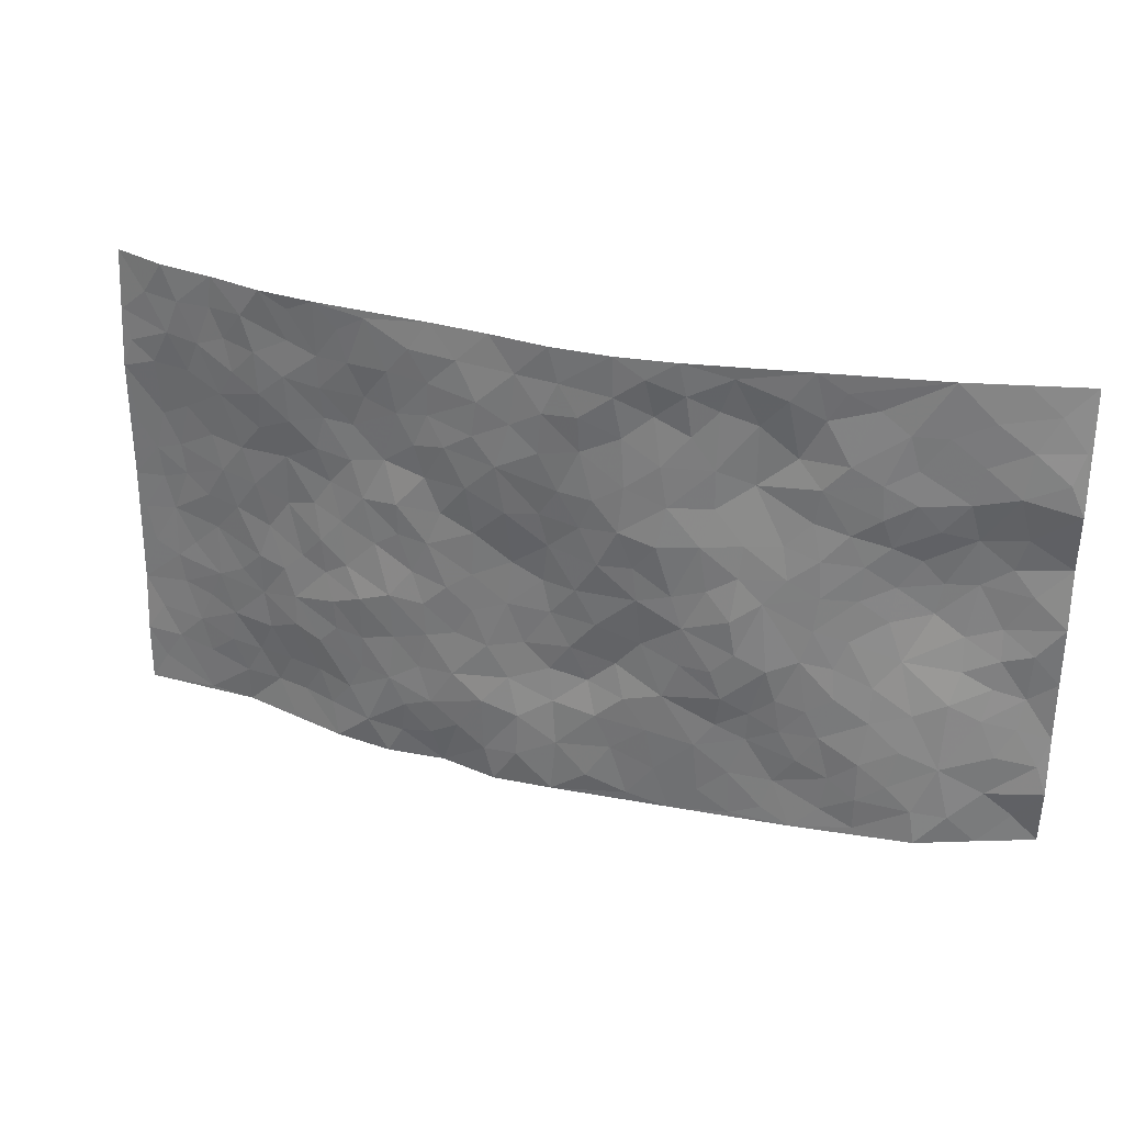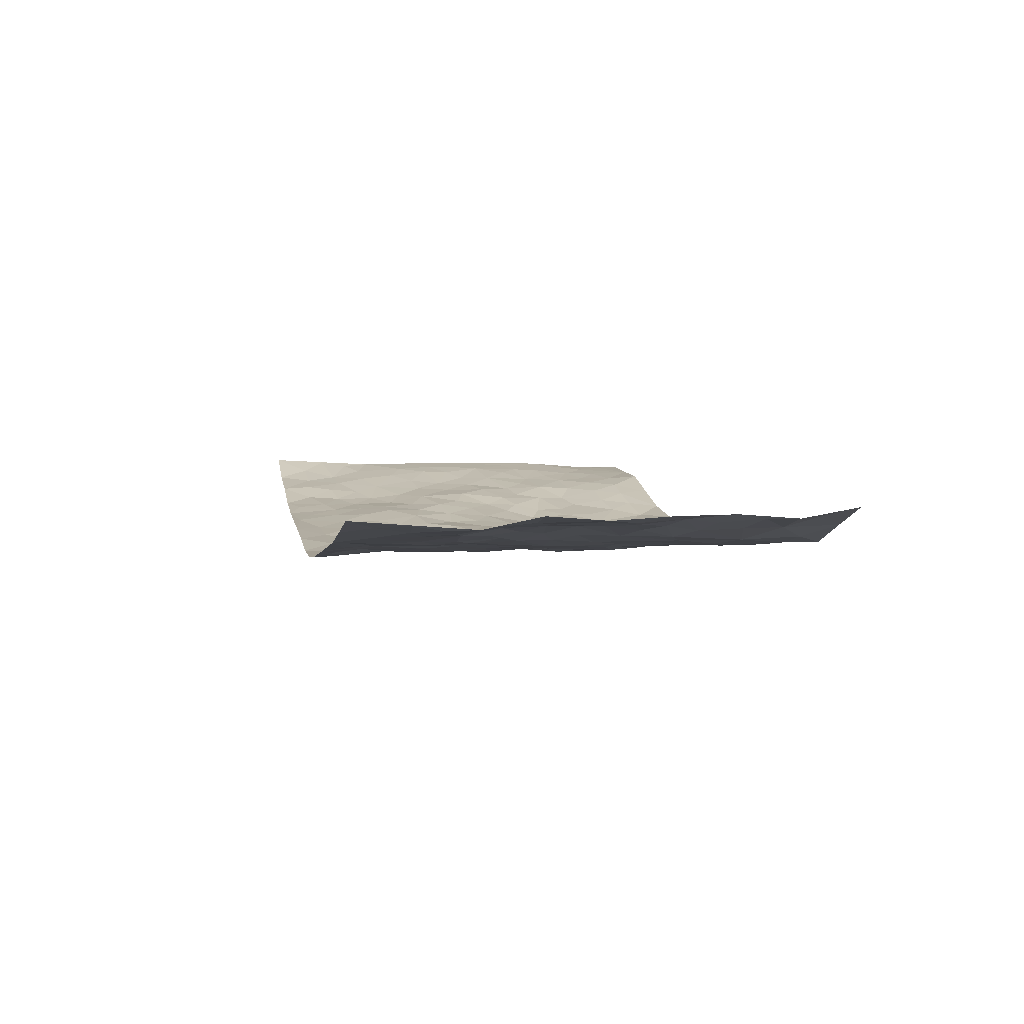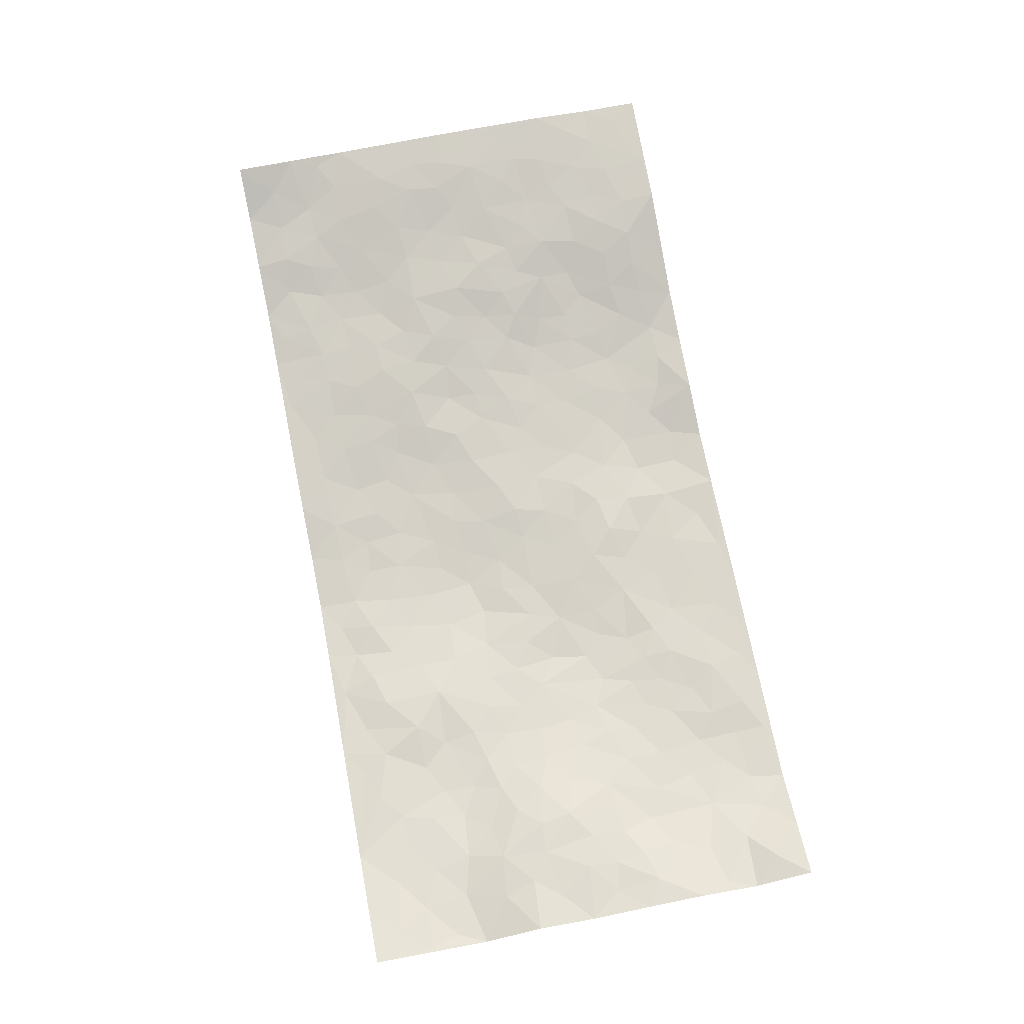
<metadata>
{"format":"obj","ext":"obj","renderer":"f3d","projection":"perspective","resolution":1024,"background":"white","views":[{"elev":29.9,"azim":-160.7,"up":"+Y"},{"elev":5.0,"azim":-100.9,"up":"+Z"},{"elev":76.1,"azim":-101.0,"up":"+Z"}]}
</metadata>
<code>
v -0.9676 0.003421 0.1022
v -0.9747 0.9951 0.09322
v 0.9759 0.001616 0.06215
v 0.9695 0.9999 0.09304
v -0.7931 0.3929 0.04837
v -0.9738 0.4998 0.08472
v -0.8531 0.358 0.06192
v 0.001051 0.002044 -0.04914
v -0.9712 0.2506 0.0928
v -0.9157 0.338 0.08005
v -0.7378 0.002282 0.01156
v -0.9733 0.1264 0.08258
v -0.7113 0.2935 0.01745
v -0.8526 0.002861 0.05728
v -0.8386 0.2893 0.04986
v -0.492 0.001359 -0.01333
v -0.952 0.1887 0.08141
v -0.2945 0.1666 -0.03444
v -0.7764 0.3231 0.03198
v -0.859 0.1213 0.05546
v -0.9159 0.06551 0.08043
v -0.7968 0.06505 0.02964
v -0.6752 0.1274 0.00264
v -0.7267 0.07542 0.01074
v -0.8712 0.2081 0.05574
v -0.9051 0.2706 0.07129
v -0.7708 0.178 0.02293
v -0.6944 0.2104 0.007614
v -0.8583 0.488 0.0713
v -0.972 0.3753 0.09119
v -0.7354 0.9978 0.02919
v -0.5382 0.2223 -0.01103
v 0.2622 0.1581 -0.04973
v -0.9768 0.7465 0.07235
v -0.3693 0.3926 -0.03726
v -0.7809 0.7521 0.04228
v -0.7984 0.8304 0.04401
v -0.581 0.4423 0.00455
v -0.5992 0.6056 0.01165
v -0.4913 0.9976 -0.01307
v -0.9518 0.6855 0.08018
v -0.6578 0.5624 0.0318
v -0.3896 0.7531 -0.01115
v -0.5109 0.2798 -0.01521
v -0.461 0.2249 -0.01839
v -0.4968 0.1619 -0.01427
v -0.4485 0.6361 -0.01263
v -0.368 0.5594 -0.03062
v 0.166 0.474 -0.0444
v -0.3348 0.2207 -0.02952
v -0.2123 0.6099 -0.05399
v -0.3761 0.6288 -0.02623
v -0.3031 0.05722 -0.02926
v -0.6274 0.7099 0.01087
v -0.3959 0.194 -0.0203
v -0.8658 0.6176 0.07308
v -0.03798 0.3476 -0.04284
v 0.05798 0.3394 -0.04358
v 0.2986 0.4517 -0.03588
v -0.09594 0.5507 -0.05534
v -0.1665 0.5553 -0.05144
v 0.09208 0.6298 -0.05339
v -0.6328 0.3463 0.008557
v -0.7428 0.5738 0.05459
v -0.9496 0.8076 0.06867
v -0.5615 0.1292 -0.006492
v -0.3687 0.01173 -0.02241
v -0.7901 0.4661 0.05685
v -0.6194 0.1725 -0.005206
v -0.6164 0.01832 -0.0005667
v -0.2454 0.001396 -0.03129
v -0.6179 0.08832 -0.004555
v -0.5484 0.05306 -0.005929
v -0.4328 0.03695 -0.0172
v -0.4522 0.1036 -0.01306
v -0.8869 0.6851 0.06968
v -0.968 0.871 0.08053
v -0.7309 0.5087 0.05202
v -0.001909 0.9978 -0.06537
v -0.7982 0.6753 0.05799
v -0.5631 0.3151 -0.007814
v -0.5134 0.461 -0.01141
v 0.005881 0.5711 -0.04753
v -0.04987 0.4823 -0.04841
v 0.003119 0.4194 -0.04193
v -0.1241 0.1281 -0.04384
v -0.5689 0.6699 0.004893
v -0.9092 0.562 0.0777
v -0.73 0.6906 0.03689
v -0.4504 0.2966 -0.02261
v -0.6323 0.2677 0.002211
v -0.5009 0.6882 -0.00266
v -0.1741 0.4843 -0.04902
v -0.264 0.4354 -0.04264
v -0.6453 0.649 0.02284
v -0.01012 0.1171 -0.05026
v -0.4166 0.51 -0.0258
v -0.3451 0.2874 -0.03687
v -0.2419 0.5031 -0.04405
v -0.1812 0.3816 -0.03806
v -0.972 0.624 0.09539
v -0.701 0.6229 0.04096
v -0.8072 0.5794 0.06447
v -0.3635 0.1098 -0.02414
v -0.5221 0.5331 -0.008067
v -0.6807 0.4061 0.02605
v -0.1301 0.3239 -0.03488
v -0.1494 0.2496 -0.04394
v -0.5182 0.6116 -0.006614
v 0.1087 0.7287 -0.05803
v -0.002886 0.2149 -0.0467
v -0.0725 0.2726 -0.0349
v 0.005416 0.288 -0.04067
v -0.4316 0.3633 -0.03049
v -0.1968 0.1838 -0.04132
v -0.6511 0.4878 0.02643
v -0.5568 0.3811 -0.003855
v -0.4934 0.3914 -0.01748
v -0.3091 0.5236 -0.03736
v -0.2602 0.3497 -0.04032
v -0.3576 0.4667 -0.04036
v -0.2271 0.2707 -0.03961
v -0.09122 0.4106 -0.04652
v -0.5934 0.5314 0.01081
v -0.09184 0.1984 -0.04669
v -0.2138 0.09322 -0.03728
v -0.4 0.2579 -0.02426
v -0.9222 0.4376 0.07463
v -0.8621 0.4209 0.06507
v 0.0924 0.4228 -0.0451
v 0.2103 0.2383 -0.05269
v 0.08239 0.5169 -0.04064
v 0.01901 0.4878 -0.04015
v 0.167 0.3932 -0.04711
v 0.7893 0.4972 0.0472
v 0.2211 0.4343 -0.04546
v 0.2682 0.3141 -0.04503
v 0.1603 0.5674 -0.04277
v 0.1207 0.9985 -0.04916
v -0.2944 0.6191 -0.04098
v 0.4241 0.8804 -0.01932
v 0.4907 0.9986 -0.01948
v -0.216 0.7801 -0.04945
v -0.05989 0.8631 -0.06553
v -0.3237 0.3478 -0.04075
v -0.46 0.5657 -0.01721
v -0.07381 0.05271 -0.04909
v -0.158 0.02197 -0.0392
v 0.1243 0.002416 -0.05489
v 0.01243 0.8594 -0.06484
v -0.01725 0.6991 -0.05884
v 0.4238 0.1973 -0.02763
v 0.3437 0.2907 -0.03958
v 0.5897 0.5267 0.01816
v 0.5241 0.5473 0.003396
v 0.457 0.1357 -0.02069
v 0.5243 0.2281 -0.0108
v 0.4174 0.3627 -0.03477
v 0.02225 0.6403 -0.05261
v -0.06004 0.6268 -0.05599
v -0.1481 0.7288 -0.05819
v -0.08752 0.6923 -0.06101
v -0.06119 0.7904 -0.0594
v -0.1377 0.632 -0.05971
v 0.02031 0.774 -0.06217
v 0.244 0.9989 -0.03752
v -0.02056 0.9259 -0.06395
v -0.2706 0.8453 -0.03879
v -0.2007 0.8793 -0.04665
v -0.3168 0.78 -0.03093
v -0.2479 0.9969 -0.05348
v -0.2294 0.6952 -0.0473
v -0.3182 0.6993 -0.02924
v -0.1415 0.8287 -0.0552
v -0.1253 0.9971 -0.0665
v 0.218 0.7461 -0.04599
v 0.1741 0.6669 -0.04974
v 0.3277 0.5959 -0.03438
v 0.2618 0.5235 -0.03981
v 0.2655 0.6662 -0.03215
v 0.4232 0.7447 -0.009434
v 0.3546 0.6835 -0.01892
v 0.2854 0.7336 -0.03313
v 0.06689 0.9286 -0.05648
v 0.07807 0.8227 -0.05716
v 0.145 0.8579 -0.05631
v 0.2495 0.8736 -0.03962
v 0.3209 0.7939 -0.02839
v 0.2322 0.5958 -0.03622
v -0.8802 0.8656 0.05988
v -0.6822 0.8159 0.02248
v -0.8676 0.7731 0.05415
v -0.8555 0.9968 0.06032
v -0.919 0.9373 0.0741
v -0.8101 0.9201 0.04536
v -0.7334 0.8846 0.03073
v -0.6063 0.9288 0.01184
v -0.6631 0.8853 0.017
v -0.6875 0.7451 0.02134
v -0.5615 0.814 -8.675e-05
v -0.6229 0.7806 0.008654
v -0.5121 0.9005 -0.001824
v -0.392 0.8775 -0.01582
v -0.5468 0.9596 -0.001243
v -0.4648 0.8154 -0.0001732
v -0.4445 0.9352 -0.01735
v -0.3477 0.9717 -0.03438
v -0.5124 0.7604 -0.004983
v -0.3215 0.9005 -0.02939
v -0.2612 0.9291 -0.04695
v 0.1562 0.7848 -0.05469
v 0.2537 0.8045 -0.0373
v 0.1873 0.9337 -0.04764
v 0.392 0.8127 -0.01707
v 0.3368 0.8811 -0.03085
v 0.3815 0.9828 -0.02765
v 0.2883 0.9381 -0.03836
v 0.4419 0.9484 -0.02067
v 0.3814 0.494 -0.02504
v 0.3266 0.5295 -0.03245
v 0.4827 0.6045 -0.001082
v 0.4313 0.665 -0.01031
v 0.4061 0.5886 -0.01878
v 0.3558 0.191 -0.04174
v 0.4838 0.3356 -0.02035
v 0.4596 0.5229 -0.01052
v 0.3493 0.389 -0.04099
v -0.1265 0.9133 -0.06321
v -0.1865 0.9563 -0.05935
v 0.3229 0.1338 -0.04451
v 0.6099 0.01536 0.01766
v 0.2023 0.3337 -0.046
v 0.273 0.3855 -0.044
v 0.5842 0.2483 0.002832
v 0.7323 0.9989 0.02766
v 0.9754 0.2508 0.07446
v 0.4918 0.8124 -0.009671
v 0.7164 0.4877 0.0334
v 0.4879 0.7472 -0.005256
v 0.9751 0.5003 0.07998
v 0.6668 0.2947 0.02756
v 0.5099 0.4685 -0.005799
v 0.7754 0.3114 0.04303
v 0.5604 0.416 0.007536
v 0.4911 0.00261 -0.01626
v 0.09061 0.252 -0.05015
v 0.5051 0.07766 -0.007542
v 0.1352 0.3191 -0.04974
v 0.4188 0.2677 -0.0294
v 0.8702 0.2654 0.06158
v 0.6395 0.4622 0.02499
v 0.5755 0.08293 0.01358
v 0.4502 0.4266 -0.01853
v 0.6067 0.3724 0.0126
v 0.2887 0.2333 -0.04368
v 0.4803 0.2724 -0.01908
v 0.266 0.07925 -0.04417
v 0.3688 0.002629 -0.03364
v 0.2452 0.0045 -0.02863
v 0.2027 0.1152 -0.05279
v 0.06838 0.1699 -0.05876
v 0.1461 0.1902 -0.05953
v 0.6099 0.1484 0.01974
v 0.7738 0.4233 0.04719
v 0.7453 0.2218 0.04026
v 0.6467 0.08162 0.03252
v 0.6677 0.3852 0.02487
v 0.7157 0.3398 0.03432
v 0.8824 0.3265 0.06389
v 0.744 0.5679 0.03615
v 0.6884 0.1465 0.03646
v 0.7601 0.1506 0.04381
v 0.8367 0.3678 0.05832
v 0.9389 0.3499 0.07191
v 0.8824 0.4388 0.06801
v 0.5822 0.3136 0.004561
v 0.8168 0.1066 0.05302
v 0.3342 0.06422 -0.03684
v 0.4136 0.06935 -0.03262
v 0.07187 0.07777 -0.05932
v 0.144 0.0727 -0.05561
v 0.9753 0.7506 0.07802
v 0.7276 0.08006 0.04436
v 0.6532 0.2165 0.02385
v 0.9573 0.425 0.07629
v 0.9032 0.5094 0.07183
v 0.8054 0.2509 0.04983
v 0.5325 0.1491 -0.001156
v 0.7292 0.002484 0.0498
v 0.503 0.3945 -0.00696
v 0.9367 0.06408 0.06216
v 0.9761 0.1264 0.06377
v 0.8368 0.1809 0.05339
v 0.8953 0.1249 0.05964
v 0.8253 0.009751 0.05456
v 0.9342 0.1886 0.06635
v 0.665 0.556 0.02359
v 0.6911 0.6331 0.02659
v 0.5845 0.6366 0.01295
v 0.8236 0.6919 0.05465
v 0.6327 0.7714 0.005661
v 0.9537 0.6254 0.07664
v 0.7657 0.6421 0.04282
v 0.852 0.5955 0.06295
v 0.7331 0.7441 0.03054
v 0.8431 0.5308 0.06091
v 0.9128 0.5744 0.07227
v 0.8888 0.6599 0.0686
v 0.6404 0.6926 0.01328
v 0.5663 0.724 -0.001289
v 0.5095 0.675 -0.001914
v 0.8522 0.8529 0.04963
v 0.7116 0.8714 0.02457
v 0.8105 0.7773 0.04716
v 0.8951 0.7785 0.06269
v 0.7796 0.8446 0.03765
v 0.9696 0.8752 0.08468
v 0.6946 0.8026 0.01895
v 0.9503 0.8123 0.07528
v 0.7405 0.9319 0.03043
v 0.8534 0.9994 0.05082
v 0.613 0.9984 -0.00297
v 0.8195 0.9265 0.04291
v 0.9034 0.929 0.06578
v 0.6625 0.9346 0.008613
v 0.5576 0.9017 -0.003762
v 0.4924 0.8817 -0.0122
v 0.5514 0.97 -0.008327
v 0.5711 0.822 -0.004762
v 0.6375 0.8608 0.005098
f 29 6 128
f 12 21 20
f 26 10 9
f 55 45 46
f 27 19 15
f 26 9 17
f 101 6 88
f 12 1 21
f 7 15 19
f 125 86 96
f 84 123 85
f 129 29 128
f 25 27 15
f 12 20 17
f 73 75 66
f 22 14 11
f 26 17 25
f 9 12 17
f 25 15 26
f 5 129 7
f 52 146 48
f 55 18 50
f 7 19 5
f 20 27 25
f 124 82 105
f 41 76 34
f 20 14 22
f 14 20 21
f 14 21 1
f 24 22 11
f 24 27 22
f 72 66 69
f 69 32 91
f 70 24 11
f 24 23 27
f 17 20 25
f 27 20 22
f 10 15 7
f 10 26 15
f 23 28 27
f 27 13 19
f 28 23 69
f 13 27 28
f 119 121 94
f 10 7 129
f 6 30 128
f 9 10 30
f 36 192 80
f 80 102 89
f 118 81 44
f 64 103 78
f 115 126 86
f 45 32 46
f 91 63 13
f 129 68 29
f 95 87 54
f 95 54 199
f 202 40 204
f 82 97 105
f 29 88 6
f 18 55 104
f 148 126 71
f 38 82 124
f 50 18 122
f 117 82 38
f 5 19 106
f 82 117 118
f 80 64 102
f 127 45 55
f 194 77 190
f 98 35 114
f 39 124 105
f 127 50 98
f 106 19 13
f 66 75 46
f 39 95 42
f 63 117 38
f 95 89 102
f 101 56 76
f 51 140 99
f 18 53 126
f 62 83 132
f 45 127 90
f 112 113 57
f 103 29 68
f 130 85 58
f 109 39 105
f 35 94 121
f 113 246 58
f 151 165 163
f 120 100 94
f 114 127 98
f 192 190 65
f 95 39 87
f 36 191 37
f 67 104 74
f 56 101 88
f 13 63 106
f 192 34 76
f 268 241 243
f 108 115 125
f 93 84 60
f 133 84 85
f 156 288 157
f 101 76 41
f 80 103 64
f 105 97 146
f 99 61 51
f 92 109 47
f 125 96 111
f 158 227 153
f 75 104 55
f 69 66 32
f 81 91 32
f 106 78 68
f 42 64 78
f 77 34 65
f 24 70 72
f 75 73 16
f 16 71 67
f 2 34 77
f 13 28 91
f 103 56 88
f 56 80 76
f 72 69 23
f 11 16 70
f 16 73 70
f 16 67 74
f 115 18 126
f 24 72 23
f 73 72 70
f 16 74 75
f 72 73 66
f 32 45 44
f 84 83 60
f 66 46 32
f 78 106 116
f 117 63 81
f 67 53 104
f 103 68 78
f 69 91 28
f 36 80 89
f 106 38 116
f 106 68 5
f 81 118 117
f 62 132 138
f 32 44 81
f 53 67 71
f 57 58 85
f 123 100 107
f 93 60 61
f 33 230 224
f 8 96 147
f 132 133 130
f 140 48 119
f 93 100 123
f 122 98 50
f 164 60 160
f 53 71 126
f 125 112 108
f 193 194 195
f 75 55 46
f 63 91 81
f 56 103 80
f 196 198 31
f 18 104 53
f 121 48 97
f 38 106 63
f 118 97 82
f 97 35 121
f 51 172 140
f 130 134 49
f 87 39 109
f 288 252 263
f 97 114 35
f 47 43 92
f 57 113 58
f 248 130 58
f 34 101 41
f 114 90 127
f 116 124 42
f 145 94 35
f 118 114 97
f 167 79 175
f 98 145 35
f 85 123 57
f 43 47 52
f 199 36 89
f 42 78 116
f 159 83 62
f 88 29 103
f 74 104 75
f 118 44 90
f 173 140 172
f 42 95 102
f 190 192 37
f 65 190 77
f 89 95 199
f 125 111 112
f 92 87 109
f 18 115 122
f 177 180 176
f 112 57 107
f 109 105 146
f 93 94 100
f 285 286 275
f 96 86 147
f 137 232 131
f 57 123 107
f 87 92 208
f 49 134 136
f 132 130 49
f 161 164 162
f 50 127 55
f 122 108 107
f 122 107 100
f 48 140 52
f 118 90 114
f 99 119 94
f 123 84 93
f 36 37 192
f 48 121 119
f 120 122 100
f 39 42 124
f 38 124 116
f 248 58 246
f 44 45 90
f 98 122 120
f 146 52 47
f 94 93 99
f 168 209 170
f 212 183 188
f 202 197 200
f 42 102 64
f 107 108 112
f 99 93 61
f 8 280 96
f 112 111 113
f 125 115 86
f 115 108 122
f 128 30 10
f 5 68 129
f 10 129 128
f 132 49 138
f 83 84 133
f 130 133 85
f 83 133 132
f 248 134 130
f 156 152 224
f 151 110 165
f 212 186 211
f 153 224 249
f 254 251 244
f 246 261 262
f 225 158 249
f 49 136 179
f 185 184 150
f 214 188 181
f 181 188 182
f 161 163 174
f 143 170 172
f 110 211 185
f 184 79 167
f 174 228 169
f 62 110 159
f 163 150 144
f 210 169 229
f 170 143 168
f 176 211 110
f 98 120 145
f 94 145 120
f 48 146 97
f 109 146 47
f 148 86 126
f 147 86 148
f 71 8 148
f 8 147 148
f 244 276 254
f 232 136 134
f 174 143 161
f 60 83 160
f 163 162 151
f 159 160 83
f 261 281 262
f 259 281 149
f 219 220 59
f 246 113 111
f 33 255 131
f 157 256 152
f 137 255 153
f 230 278 279
f 262 260 33
f 154 155 242
f 131 255 137
f 248 131 232
f 281 280 149
f 259 258 278
f 220 179 59
f 159 151 160
f 162 160 151
f 164 61 60
f 228 174 144
f 144 174 163
f 159 110 151
f 161 172 164
f 186 184 185
f 161 162 163
f 61 164 51
f 160 162 164
f 187 217 213
f 150 163 165
f 205 202 200
f 79 184 139
f 170 43 173
f 174 169 143
f 161 143 172
f 167 144 150
f 176 180 183
f 172 170 173
f 223 226 221
f 185 150 165
f 99 140 119
f 207 206 203
f 172 51 164
f 43 52 173
f 173 52 140
f 167 175 228
f 228 229 169
f 210 168 169
f 177 110 62
f 189 138 179
f 62 138 177
f 136 232 233
f 181 182 222
f 150 184 167
f 178 180 189
f 49 179 138
f 177 138 189
f 180 178 182
f 178 179 220
f 307 308 304
f 222 223 221
f 215 187 188
f 176 183 212
f 187 213 186
f 214 215 188
f 185 211 186
f 237 181 239
f 182 188 183
f 110 185 165
f 216 215 141
f 211 176 212
f 182 183 180
f 176 110 177
f 213 184 186
f 178 189 179
f 177 189 180
f 195 190 37
f 197 198 200
f 195 194 190
f 34 192 65
f 80 192 76
f 37 196 195
f 194 2 77
f 193 2 194
f 196 37 191
f 31 193 195
f 198 196 191
f 31 195 196
f 199 201 191
f 197 204 31
f 198 191 201
f 31 198 197
f 201 199 54
f 36 199 191
f 54 208 201
f 208 43 205
f 208 54 87
f 198 201 200
f 206 205 203
f 43 170 203
f 210 207 209
f 40 202 206
f 31 204 40
f 197 202 204
f 208 205 200
f 43 203 205
f 205 206 202
f 203 209 207
f 171 40 207
f 40 206 207
f 208 200 201
f 43 208 92
f 170 209 203
f 168 143 169
f 207 210 171
f 168 210 209
f 188 187 212
f 212 187 186
f 166 139 213
f 184 213 139
f 237 214 181
f 215 214 141
f 216 141 218
f 213 217 166
f 142 166 216
f 217 216 166
f 187 215 217
f 216 217 215
f 237 141 214
f 142 216 218
f 223 222 182
f 179 136 59
f 223 220 219
f 267 238 251
f 237 327 141
f 223 182 178
f 158 290 253
f 220 223 178
f 59 233 227
f 233 59 136
f 248 246 131
f 153 249 158
f 251 254 267
f 223 219 226
f 111 261 246
f 297 251 238
f 276 256 157
f 167 228 144
f 229 228 175
f 175 171 229
f 229 171 210
f 260 257 33
f 265 271 272
f 266 289 283
f 269 243 250
f 249 224 152
f 266 283 271
f 227 233 137
f 253 227 158
f 325 313 320
f 135 264 275
f 310 329 239
f 270 298 297
f 249 256 225
f 275 273 269
f 311 222 221
f 155 154 299
f 234 276 157
f 310 311 299
f 222 239 181
f 221 226 155
f 266 263 252
f 242 290 244
f 264 273 275
f 273 264 243
f 242 244 154
f 276 290 225
f 288 234 157
f 240 282 302
f 275 286 306
f 225 290 158
f 234 263 284
f 241 254 276
f 233 232 137
f 137 153 227
f 264 135 238
f 244 251 154
f 260 259 257
f 227 253 219
f 33 224 255
f 154 297 299
f 240 302 307
f 297 154 251
f 264 268 243
f 253 226 219
f 271 284 263
f 277 294 293
f 290 242 253
f 241 234 284
f 59 227 219
f 242 155 226
f 252 245 231
f 157 152 156
f 257 230 33
f 152 256 249
f 278 230 257
f 262 33 131
f 224 153 255
f 259 278 257
f 134 248 232
f 230 279 224
f 96 261 111
f 261 96 280
f 280 281 261
f 246 262 131
f 252 247 245
f 268 267 241
f 283 277 272
f 288 247 252
f 275 274 285
f 295 291 294
f 267 268 264
f 263 234 288
f 309 310 299
f 290 276 244
f 283 272 271
f 267 254 241
f 265 243 241
f 236 240 285
f 297 238 270
f 303 305 298
f 241 276 234
f 221 155 299
f 272 277 293
f 250 243 287
f 286 285 240
f 284 271 265
f 271 263 266
f 295 3 291
f 225 256 276
f 241 284 265
f 289 266 231
f 3 292 291
f 321 235 323
f 293 294 296
f 279 278 258
f 245 279 258
f 279 156 224
f 260 281 259
f 280 8 149
f 262 281 260
f 231 266 252
f 267 264 238
f 306 304 270
f 283 289 295
f 243 269 273
f 236 269 250
f 294 292 296
f 274 236 285
f 269 274 275
f 250 287 293
f 245 289 231
f 236 274 269
f 156 279 247
f 242 226 253
f 247 279 245
f 243 265 287
f 288 156 247
f 265 272 293
f 296 292 236
f 293 287 265
f 295 294 277
f 277 283 295
f 236 250 296
f 289 3 295
f 292 294 291
f 293 296 250
f 300 304 308
f 325 320 235
f 329 330 326
f 270 304 303
f 270 303 298
f 309 305 301
f 135 306 270
f 299 297 298
f 298 309 299
f 238 135 270
f 300 314 305
f 303 300 305
f 304 306 307
f 300 303 304
f 282 319 315
f 322 325 235
f 275 306 135
f 307 306 286
f 240 307 286
f 308 307 302
f 302 282 308
f 308 282 315
f 305 309 298
f 310 309 301
f 310 301 329
f 310 239 311
f 222 311 239
f 299 311 221
f 319 312 315
f 312 323 316
f 301 305 318
f 305 314 316
f 300 308 315
f 316 314 312
f 312 314 315
f 315 314 300
f 323 312 324
f 316 313 318
f 282 4 317
f 330 313 325
f 4 321 324
f 235 320 323
f 282 317 319
f 312 319 317
f 326 325 322
f 316 320 313
f 316 318 305
f 142 218 327
f 327 218 141
f 316 323 320
f 324 312 317
f 4 324 317
f 321 323 324
f 318 313 330
f 328 326 322
f 326 327 329
f 329 327 237
f 326 328 327
f 322 142 328
f 327 328 142
f 329 237 239
f 301 318 330
f 326 330 325
f 330 329 301

</code>
